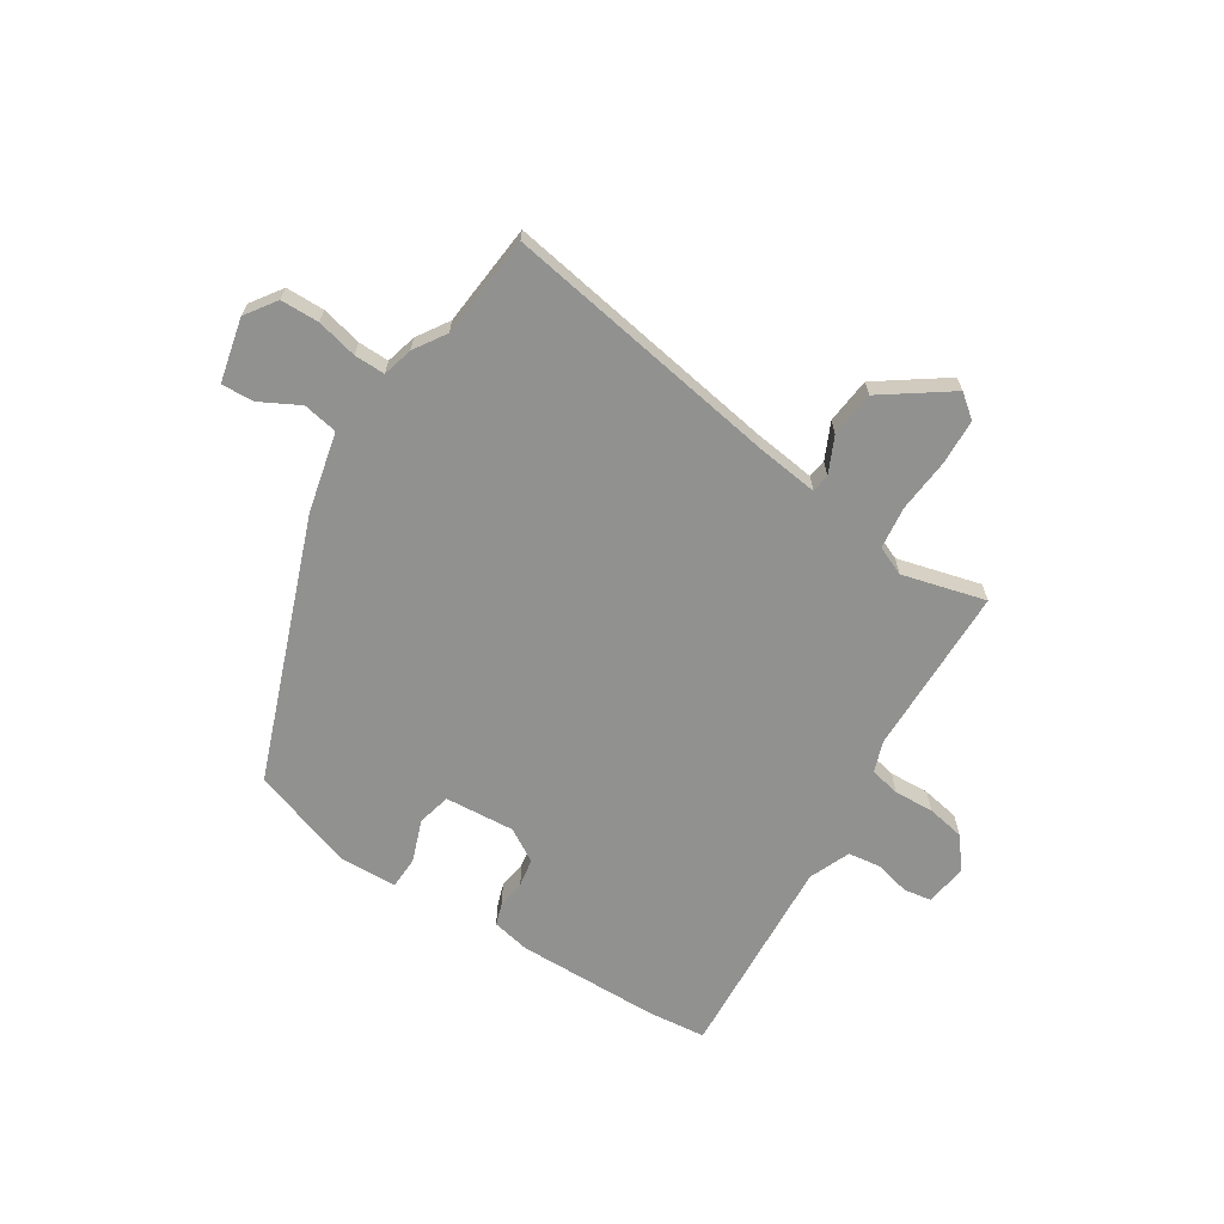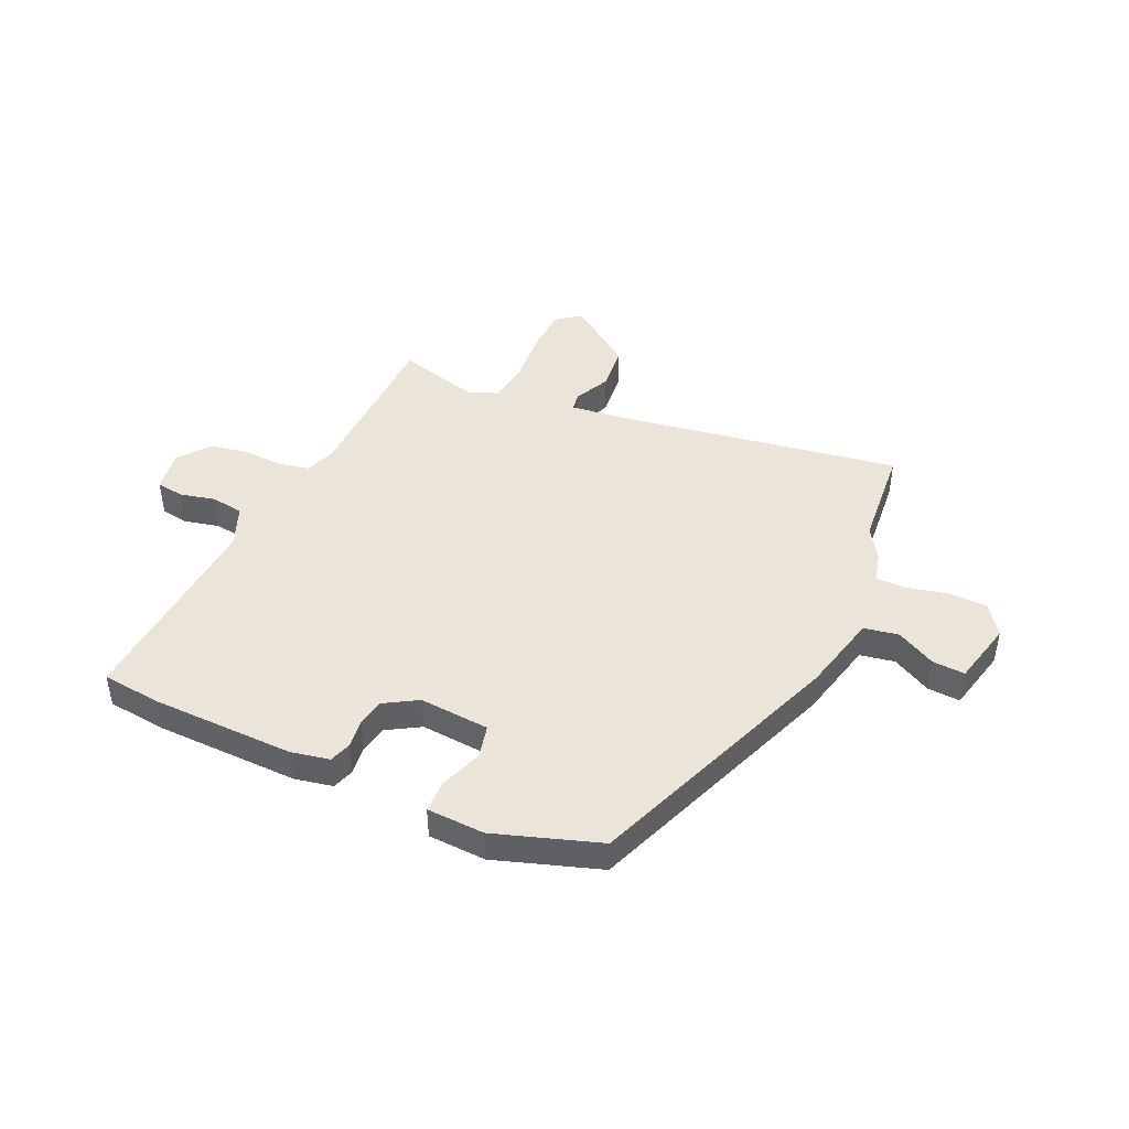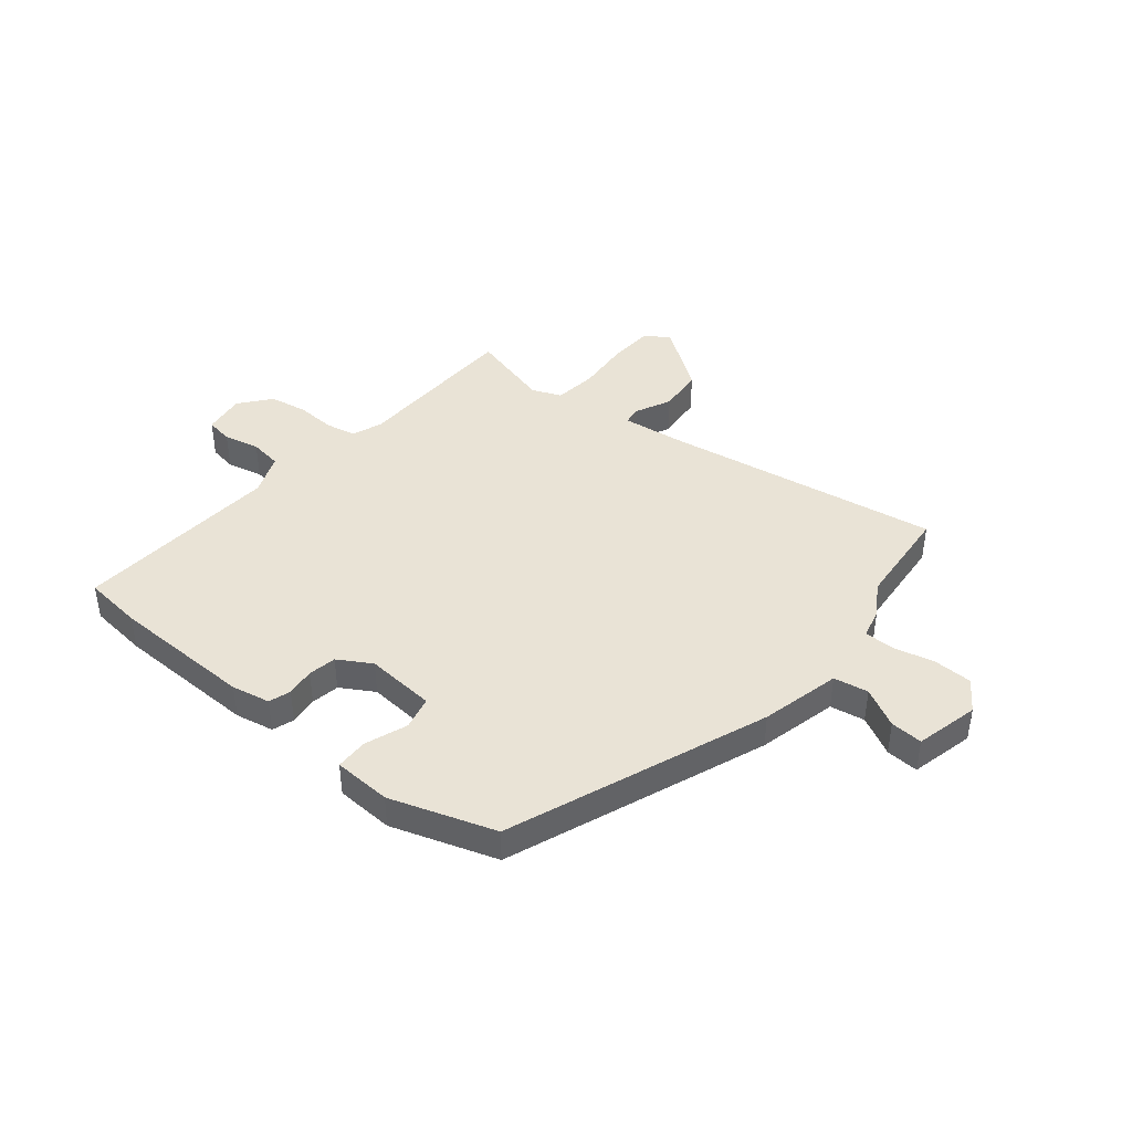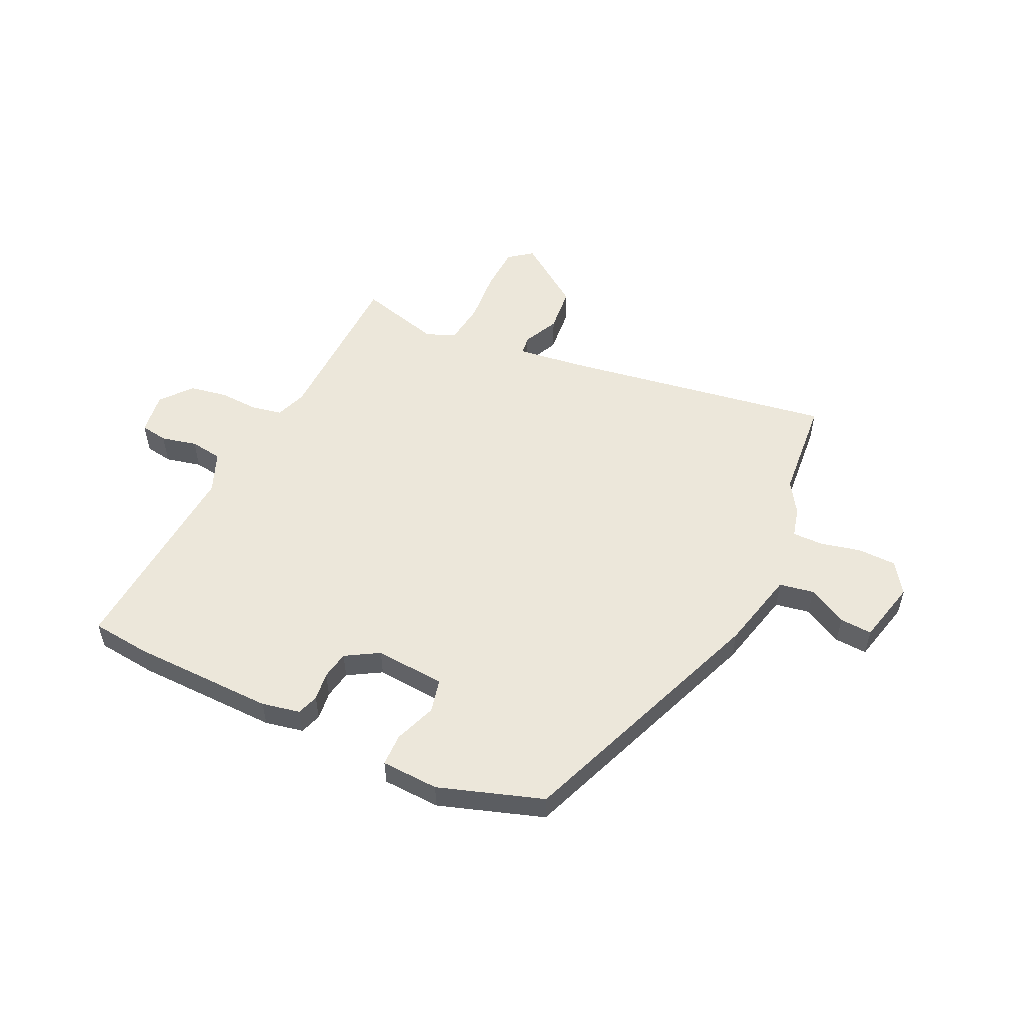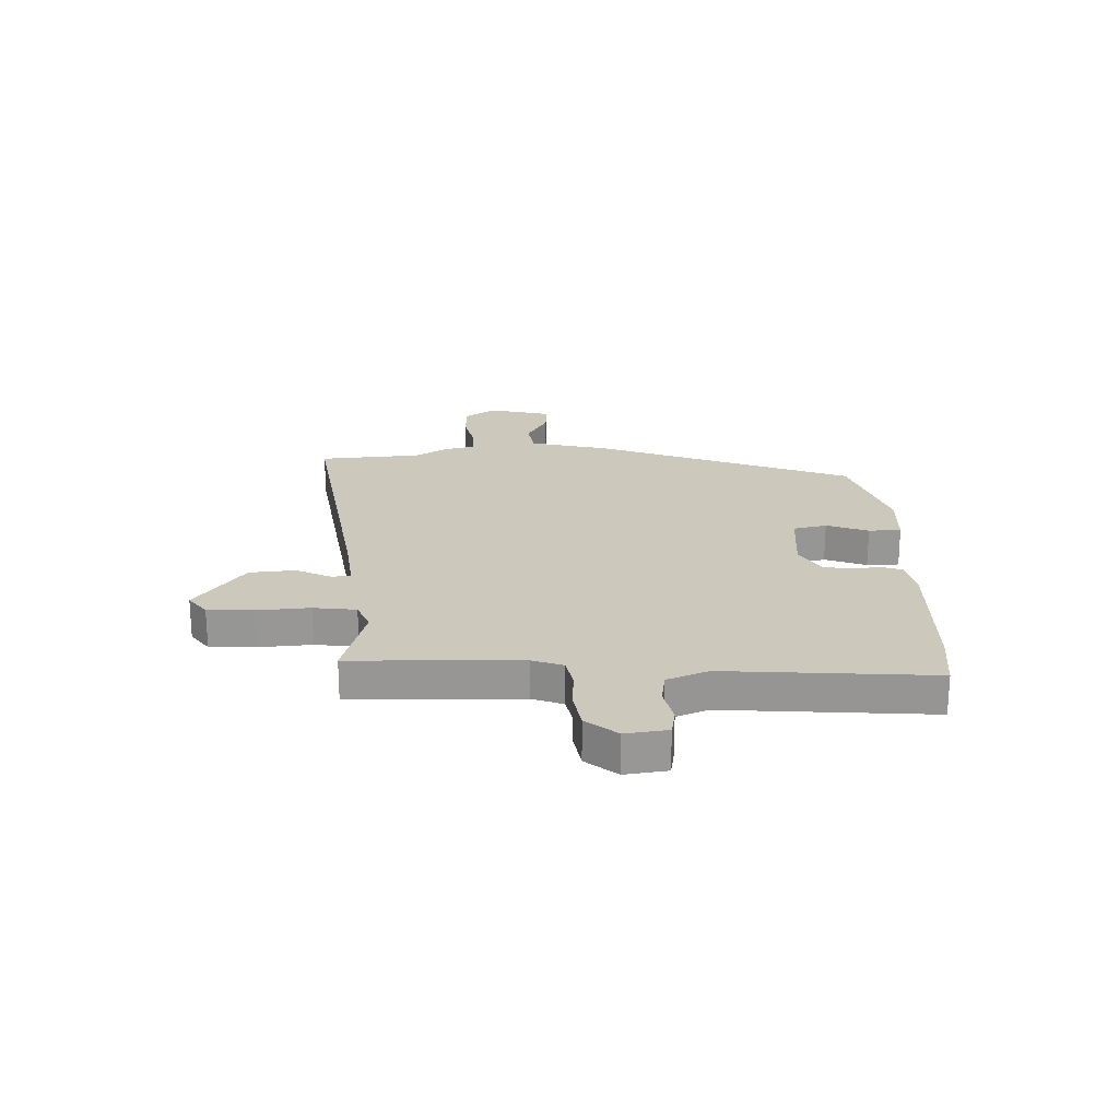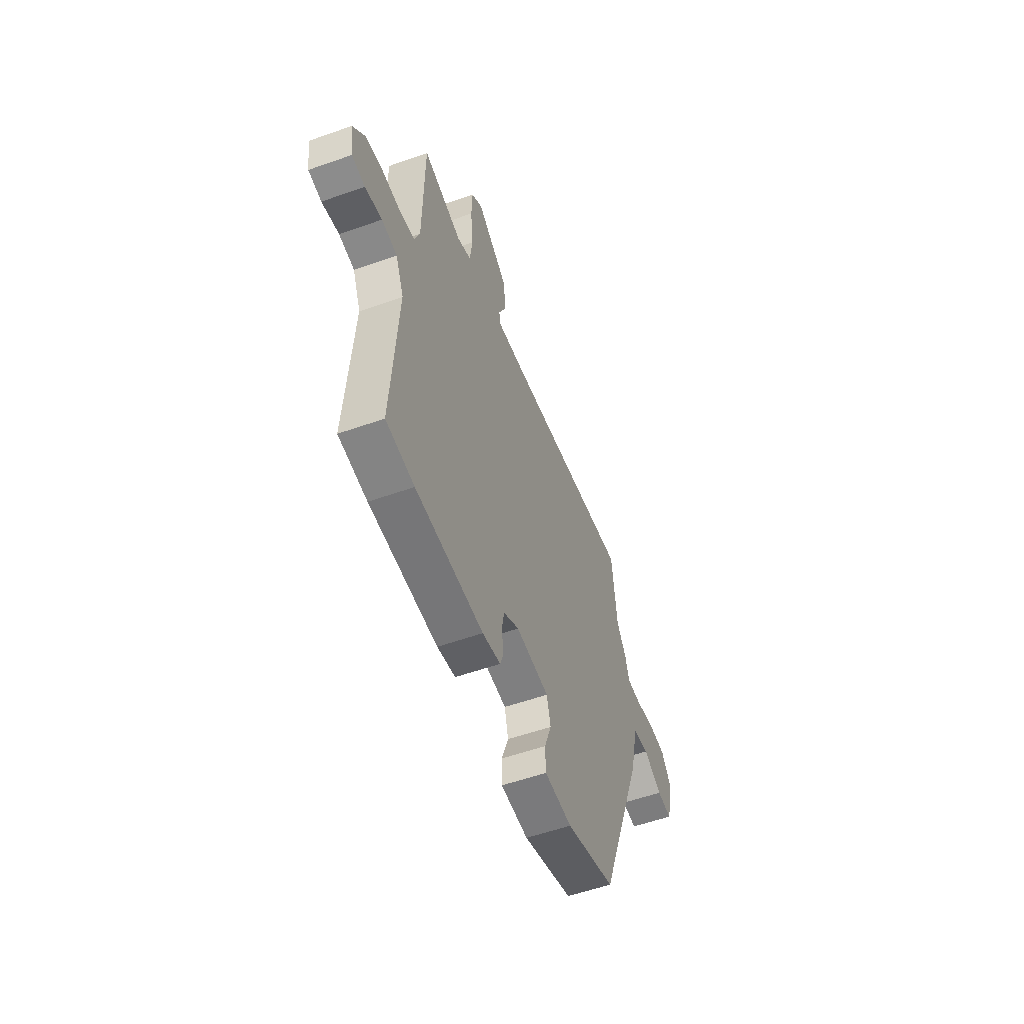
<metadata>
{"format":"obj","ext":"obj","renderer":"f3d","projection":"perspective","resolution":1024,"background":"white","views":[{"elev":-66.0,"azim":-32.3,"up":"+Y"},{"elev":44.6,"azim":-155.1,"up":"+Y"},{"elev":42.2,"azim":-140.1,"up":"+Y"},{"elev":53.2,"azim":-154.2,"up":"+Y"},{"elev":22.2,"azim":89.1,"up":"+Y"},{"elev":-56.3,"azim":110.3,"up":"+Z"}]}
</metadata>
<code>
v -0.368 0.07 -0.457
v -0.546 0.07 0.023
v -0.58 0.07 0.171
v -0.644 0.07 0.183
v -0.717 0.07 0.145
v -0.777 0.07 0.142
v -0.804 0.07 0.26
v -0.764 0.07 0.317
v -0.693 0.07 0.318
v -0.618 0.07 0.3
v -0.561 0.07 0.299
v -0.546 0.07 0.355
v -0.508 0.07 0.414
v -0.49 0.07 0.604
v 0.024 0.07 0.517
v 0.139 0.07 0.502
v 0.144 0.07 0.536
v 0.113 0.07 0.603
v 0.122 0.07 0.688
v 0.246 0.07 0.775
v 0.289 0.07 0.741
v 0.292 0.07 0.657
v 0.283 0.07 0.558
v 0.292 0.07 0.479
v 0.346 0.07 0.456
v 0.5 0.07 0.496
v 0.504 0.07 0.182
v 0.524 0.07 0.125
v 0.58 0.07 0.113
v 0.654 0.07 0.116
v 0.724 0.07 0.103
v 0.77 0.07 0.045
v 0.758 0.07 -0.033
v 0.707 0.07 -0.041
v 0.641 0.07 -0.025
v 0.581 0.07 -0.033
v 0.549 0.07 -0.109
v 0.572 0.07 -0.493
v 0.462 0.07 -0.504
v 0.198 0.07 -0.507
v 0.127 0.07 -0.492
v 0.114 0.07 -0.452
v 0.121 0.07 -0.399
v 0.112 0.07 -0.347
v 0.051 0.07 -0.31
v -0.079 0.07 -0.319
v -0.094 0.07 -0.381
v -0.066 0.07 -0.459
v -0.068 0.07 -0.519
v -0.175 0.07 -0.523
v -0.368 0 -0.457
v -0.546 0 0.023
v -0.58 0 0.171
v -0.644 0 0.183
v -0.717 0 0.145
v -0.777 0 0.142
v -0.804 0 0.26
v -0.764 0 0.317
v -0.693 0 0.318
v -0.618 0 0.3
v -0.561 0 0.299
v -0.546 0 0.355
v -0.508 0 0.414
v -0.49 0 0.604
v 0.024 0 0.517
v 0.139 0 0.502
v 0.144 0 0.536
v 0.113 0 0.603
v 0.122 0 0.688
v 0.246 0 0.775
v 0.289 0 0.741
v 0.292 0 0.657
v 0.283 0 0.558
v 0.292 0 0.479
v 0.346 0 0.456
v 0.5 0 0.496
v 0.504 0 0.182
v 0.524 0 0.125
v 0.58 0 0.113
v 0.654 0 0.116
v 0.724 0 0.103
v 0.77 0 0.045
v 0.758 0 -0.033
v 0.707 0 -0.041
v 0.641 0 -0.025
v 0.581 0 -0.033
v 0.549 0 -0.109
v 0.572 0 -0.493
v 0.462 0 -0.504
v 0.198 0 -0.507
v 0.127 0 -0.492
v 0.114 0 -0.452
v 0.121 0 -0.399
v 0.112 0 -0.347
v 0.051 0 -0.31
v -0.079 0 -0.319
v -0.094 0 -0.381
v -0.066 0 -0.459
v -0.068 0 -0.519
v -0.175 0 -0.523
f 1 2 3
f 50 1 3
f 49 50 3
f 48 49 3
f 47 48 3
f 46 47 3
f 45 46 3
f 44 45 3
f 41 42 43
f 40 41 43
f 39 40 43
f 38 39 43
f 37 38 43
f 36 37 43 44
f 33 34 35
f 32 33 35
f 31 32 35
f 30 31 35
f 29 30 35
f 28 29 35 36
f 25 26 27
f 24 25 27 28
f 21 22 23
f 20 21 23
f 19 20 23
f 18 19 23
f 17 18 23
f 16 17 23 24
f 36 44 3
f 28 36 3
f 24 28 3
f 16 24 3
f 15 16 3
f 8 9 10
f 7 8 10
f 6 7 10
f 5 6 10
f 4 5 10
f 4 10 11
f 3 4 11
f 11 12 13
f 3 11 13
f 15 3 13
f 13 14 15
f 53 52 51
f 53 51 100
f 53 100 99
f 53 99 98
f 53 98 97
f 53 97 96
f 53 96 95
f 53 95 94
f 93 92 91
f 93 91 90
f 93 90 89
f 93 89 88
f 93 88 87
f 94 93 87 86
f 85 84 83
f 85 83 82
f 85 82 81
f 85 81 80
f 85 80 79
f 86 85 79 78
f 77 76 75
f 78 77 75 74
f 73 72 71
f 73 71 70
f 73 70 69
f 73 69 68
f 73 68 67
f 74 73 67 66
f 53 94 86
f 53 86 78
f 53 78 74
f 53 74 66
f 53 66 65
f 60 59 58
f 60 58 57
f 60 57 56
f 60 56 55
f 60 55 54
f 61 60 54
f 61 54 53
f 63 62 61
f 63 61 53
f 63 53 65
f 65 64 63
f 1 51 52 2
f 2 52 53 3
f 3 53 54 4
f 4 54 55 5
f 5 55 56 6
f 6 56 57 7
f 7 57 58 8
f 8 58 59 9
f 9 59 60 10
f 10 60 61 11
f 11 61 62 12
f 12 62 63 13
f 13 63 64 14
f 14 64 65 15
f 15 65 66 16
f 16 66 67 17
f 17 67 68 18
f 18 68 69 19
f 19 69 70 20
f 20 70 71 21
f 21 71 72 22
f 22 72 73 23
f 23 73 74 24
f 24 74 75 25
f 25 75 76 26
f 26 76 77 27
f 27 77 78 28
f 28 78 79 29
f 29 79 80 30
f 30 80 81 31
f 31 81 82 32
f 32 82 83 33
f 33 83 84 34
f 34 84 85 35
f 35 85 86 36
f 36 86 87 37
f 37 87 88 38
f 38 88 89 39
f 39 89 90 40
f 40 90 91 41
f 41 91 92 42
f 42 92 93 43
f 43 93 94 44
f 44 94 95 45
f 45 95 96 46
f 46 96 97 47
f 47 97 98 48
f 48 98 99 49
f 49 99 100 50
f 50 100 51 1

</code>
